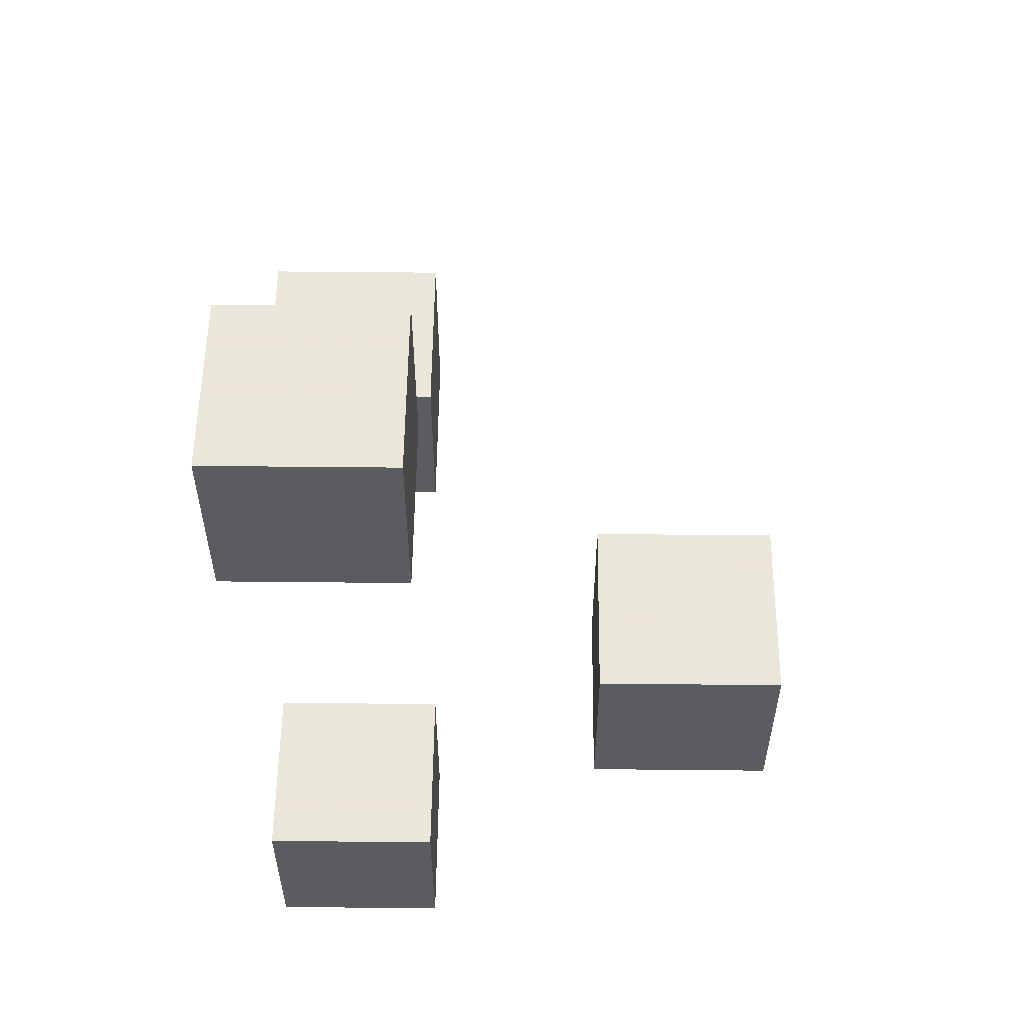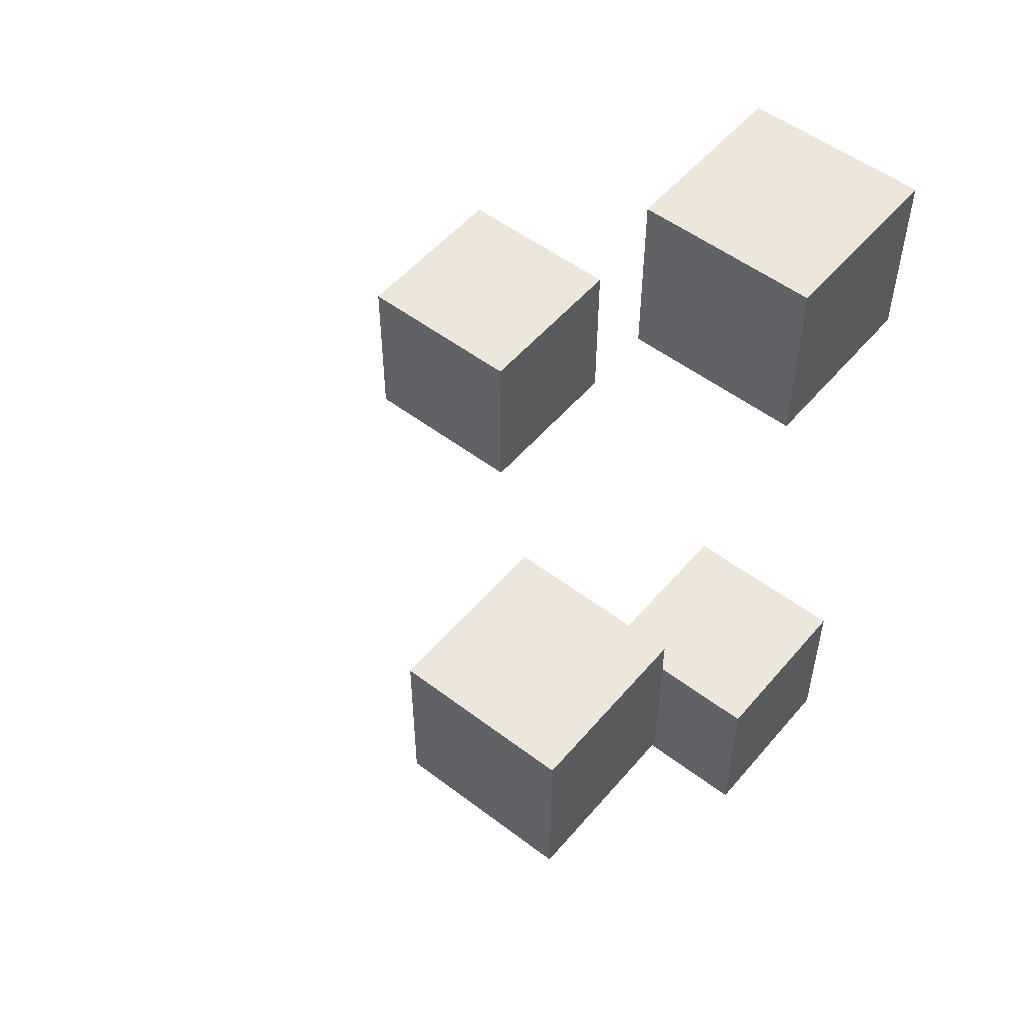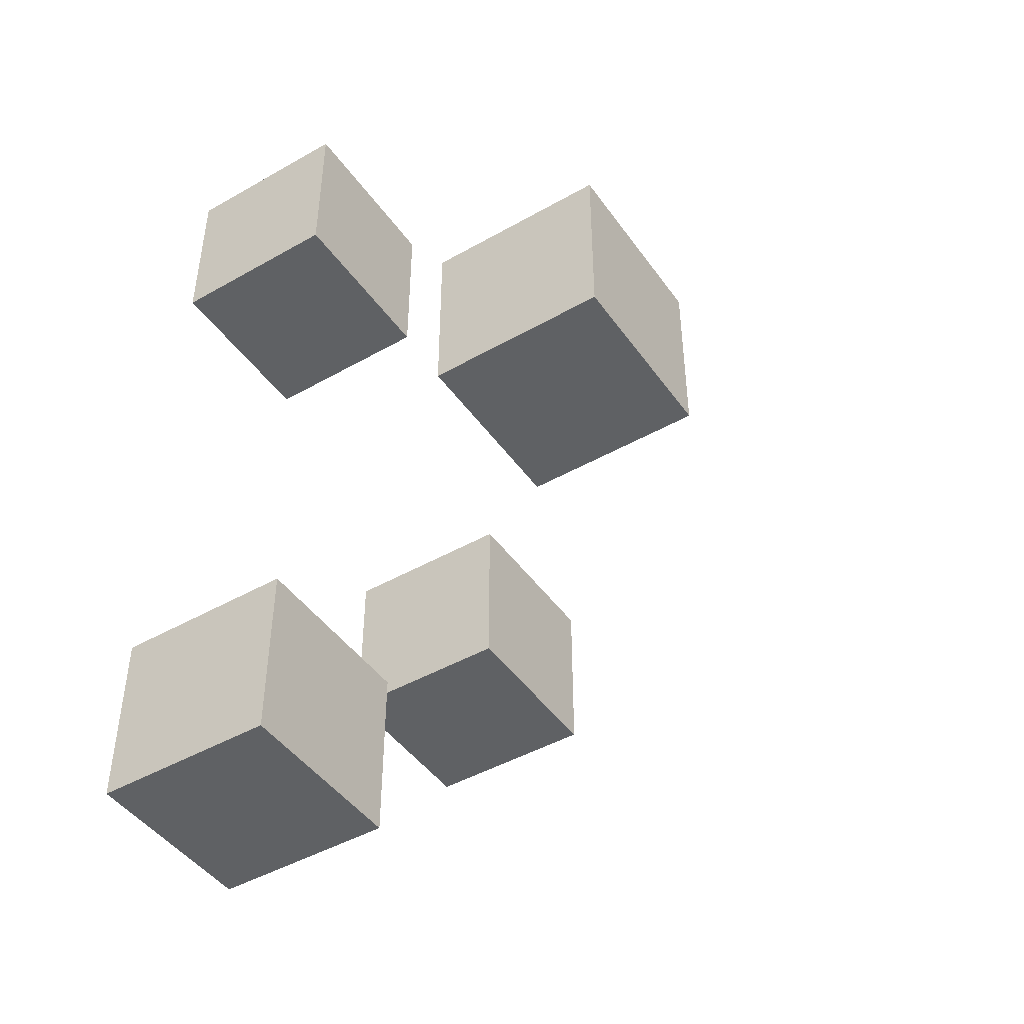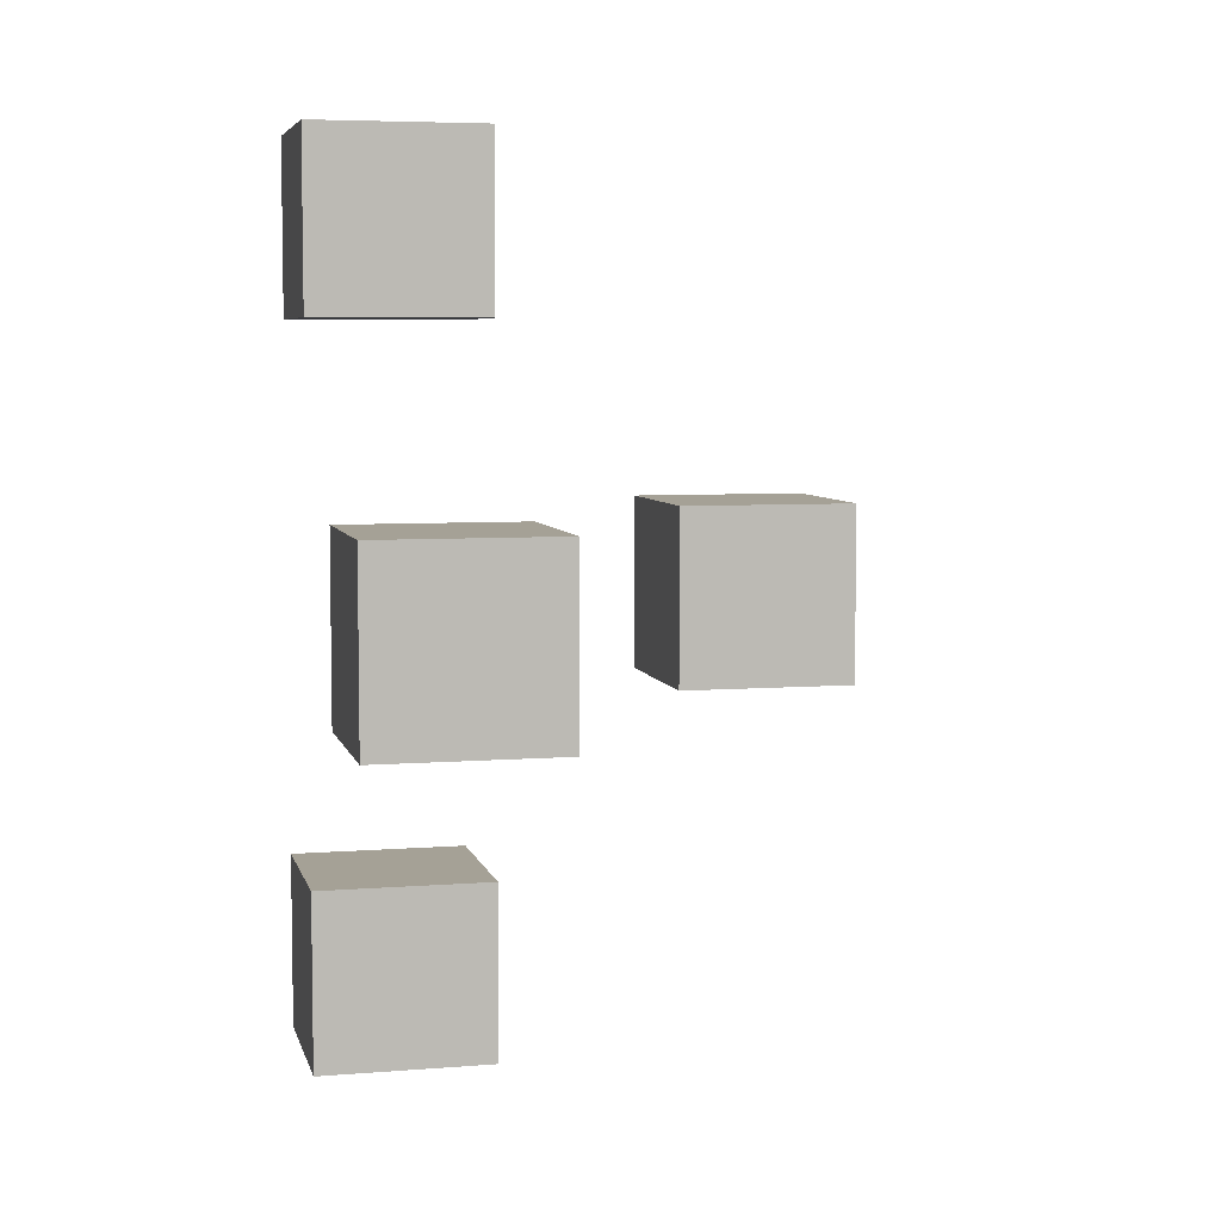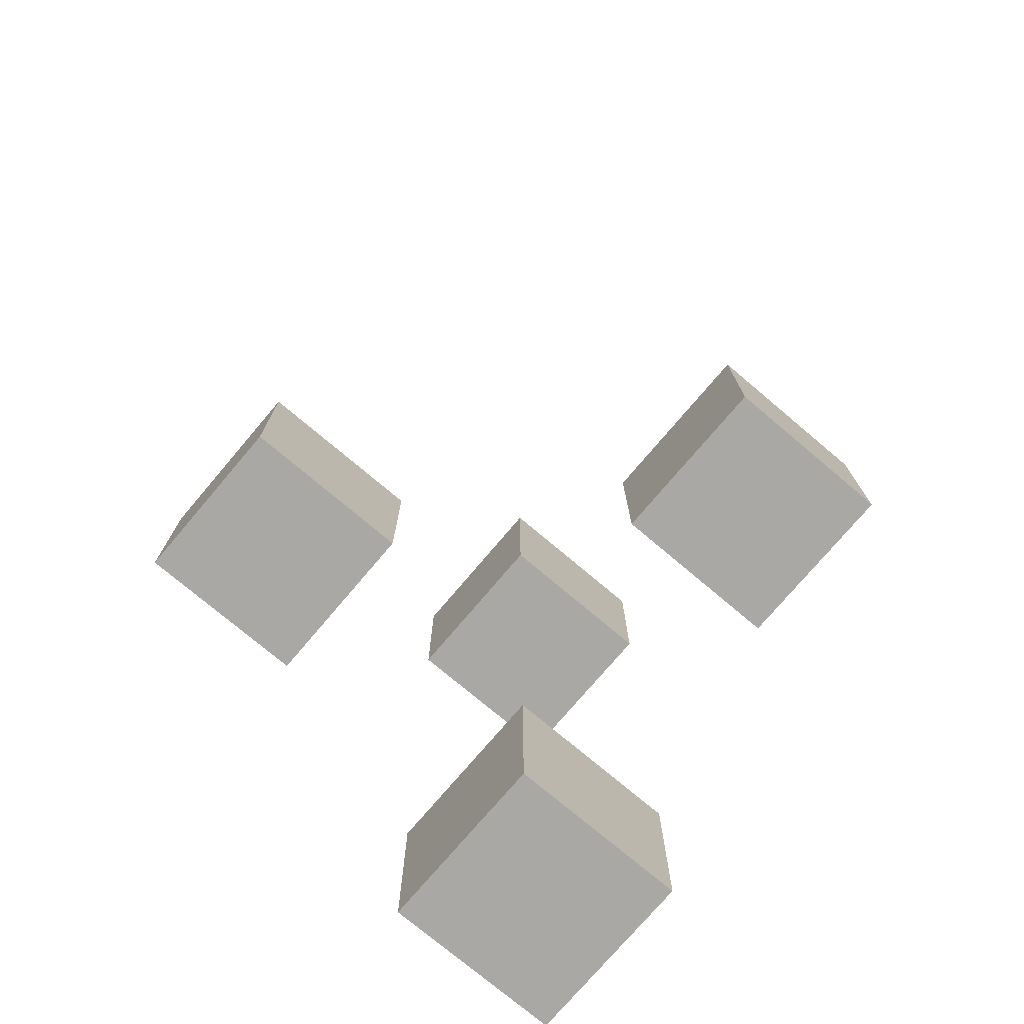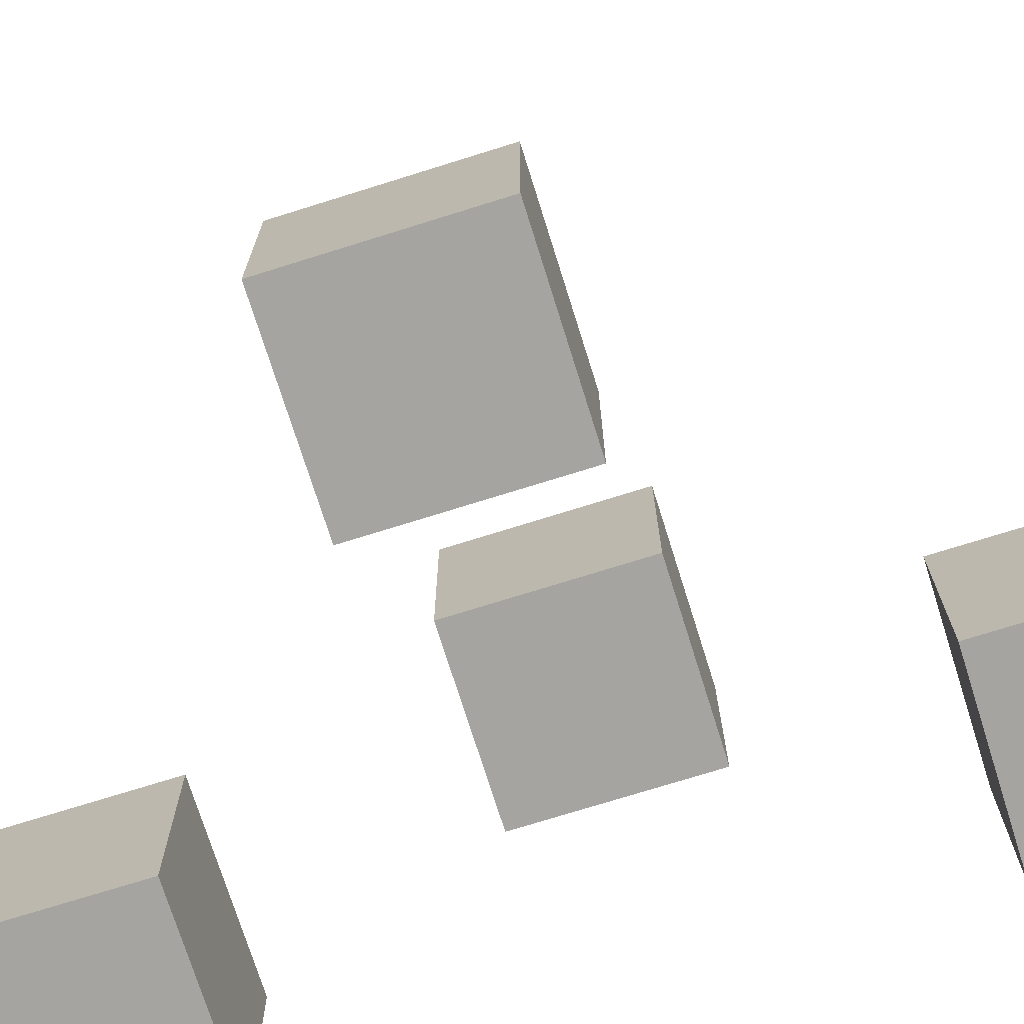
<metadata>
{"format":"obj","ext":"obj","renderer":"f3d","projection":"perspective","resolution":1024,"background":"white","views":[{"elev":55.0,"azim":0.6,"up":"+Z"},{"elev":52.7,"azim":-140.8,"up":"+Z"},{"elev":-45.5,"azim":33.2,"up":"+Z"},{"elev":6.0,"azim":76.6,"up":"+Z"},{"elev":-75.2,"azim":139.8,"up":"+Z"},{"elev":-73.3,"azim":107.4,"up":"+Y"}]}
</metadata>
<code>
o iter_0
v 1.6 1.6 1.4
v 1.6 1.6 1.5
v 1.7 1.6 1.5
v 1.7 1.6 1.4
v 1.6 1.7 1.4
v 1.6 1.7 1.5
v 1.7 1.7 1.5
v 1.7 1.7 1.4
v 1.6 1.8 1.6
v 1.6 1.8 1.7
v 1.7 1.8 1.7
v 1.7 1.8 1.6
v 1.6 1.9 1.6
v 1.6 1.9 1.7
v 1.7 1.9 1.7
v 1.7 1.9 1.6
v 1.6 1.6 1.8
v 1.6 1.6 1.9
v 1.7 1.6 1.9
v 1.7 1.6 1.8
v 1.6 1.7 1.8
v 1.6 1.7 1.9
v 1.7 1.7 1.9
v 1.7 1.7 1.8
v 1.8 1.6 1.6
v 1.8 1.6 1.7
v 1.9 1.6 1.7
v 1.9 1.6 1.6
v 1.8 1.7 1.6
v 1.8 1.7 1.7
v 1.9 1.7 1.7
v 1.9 1.7 1.6
f 1 2 3
f 3 4 1
f 5 6 7
f 7 8 5
f 1 2 6
f 6 5 1
f 4 3 7
f 7 8 4
f 1 5 8
f 8 4 1
f 2 6 7
f 7 3 2
f 9 10 11
f 11 12 9
f 13 14 15
f 15 16 13
f 9 10 14
f 14 13 9
f 12 11 15
f 15 16 12
f 9 13 16
f 16 12 9
f 10 14 15
f 15 11 10
f 17 18 19
f 19 20 17
f 21 22 23
f 23 24 21
f 17 18 22
f 22 21 17
f 20 19 23
f 23 24 20
f 17 21 24
f 24 20 17
f 18 22 23
f 23 19 18
f 25 26 27
f 27 28 25
f 29 30 31
f 31 32 29
f 25 26 30
f 30 29 25
f 28 27 31
f 31 32 28
f 25 29 32
f 32 28 25
f 26 30 31
f 31 27 26

</code>
